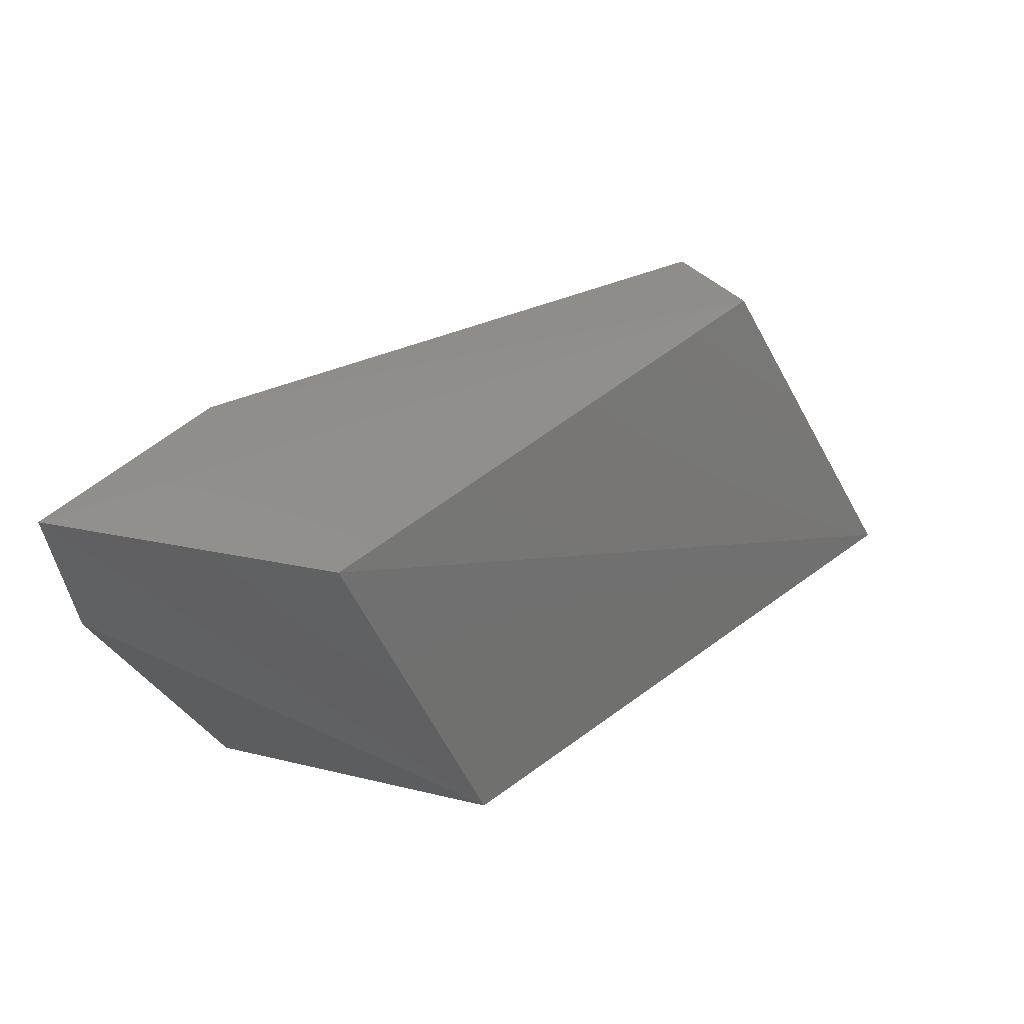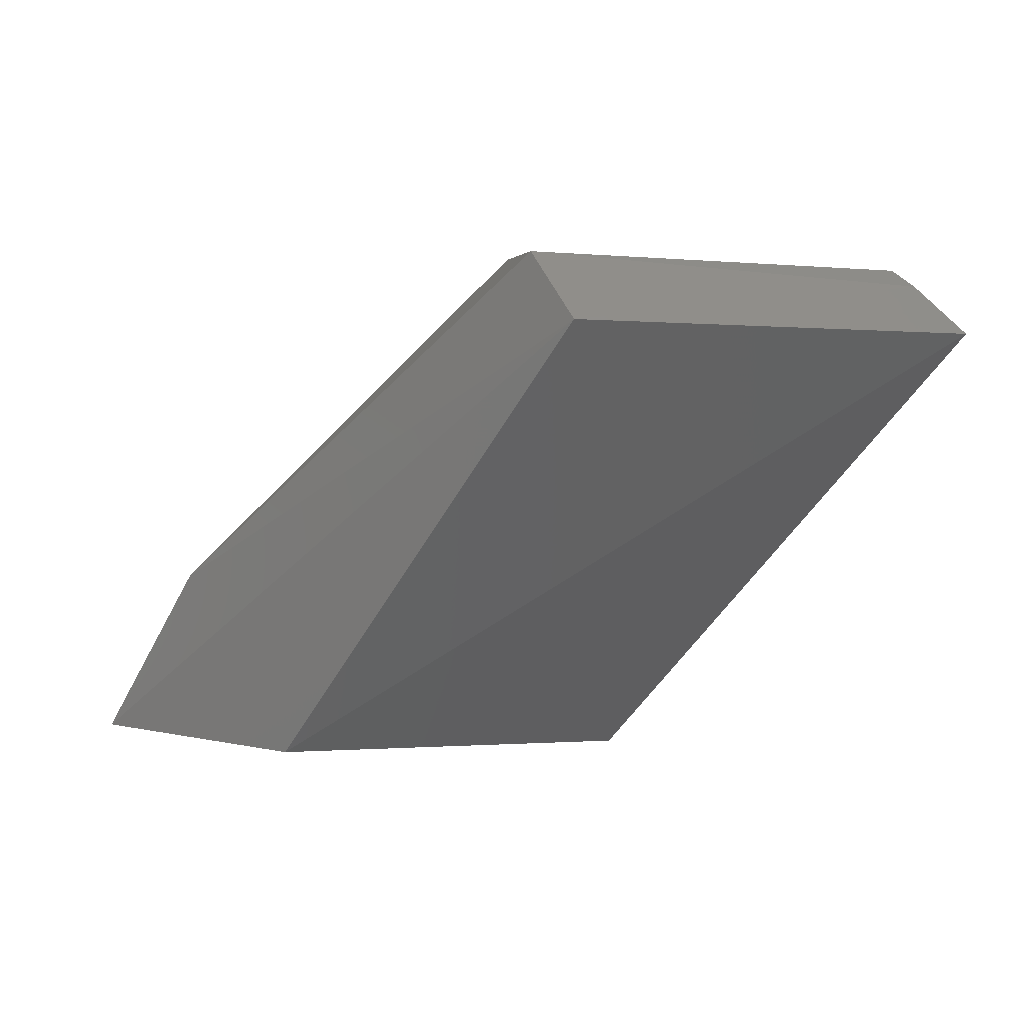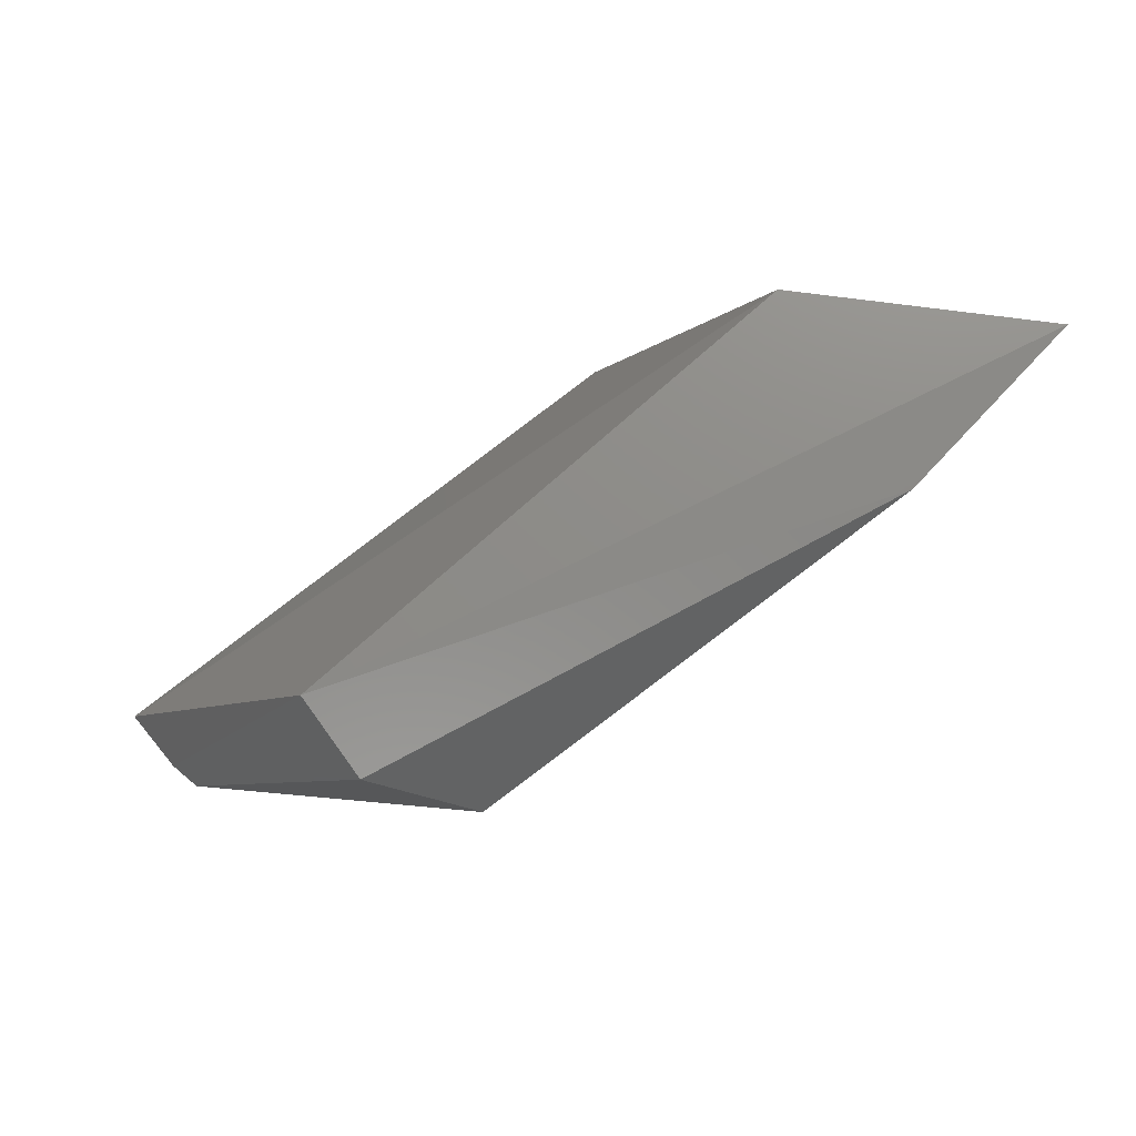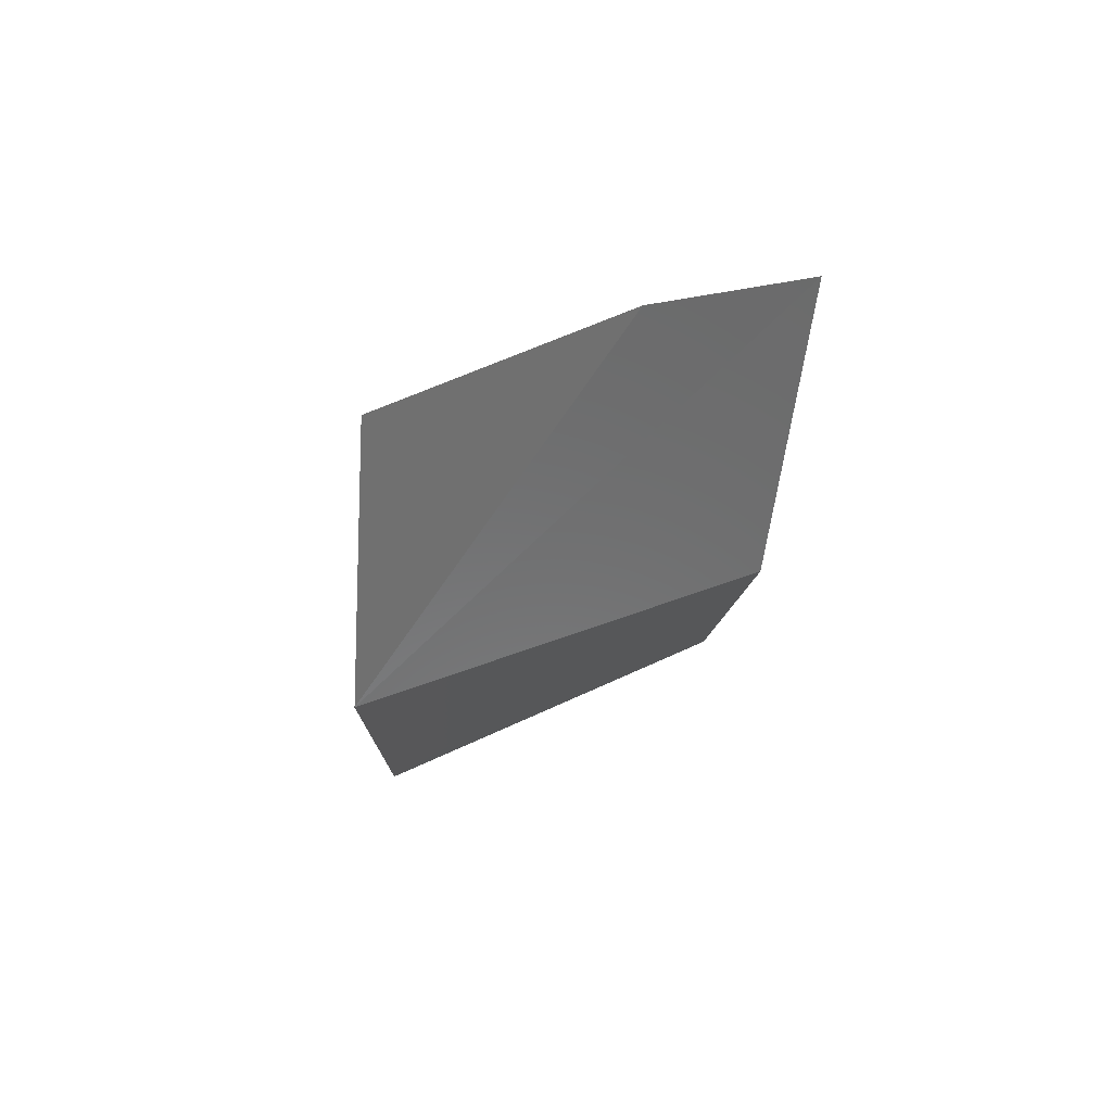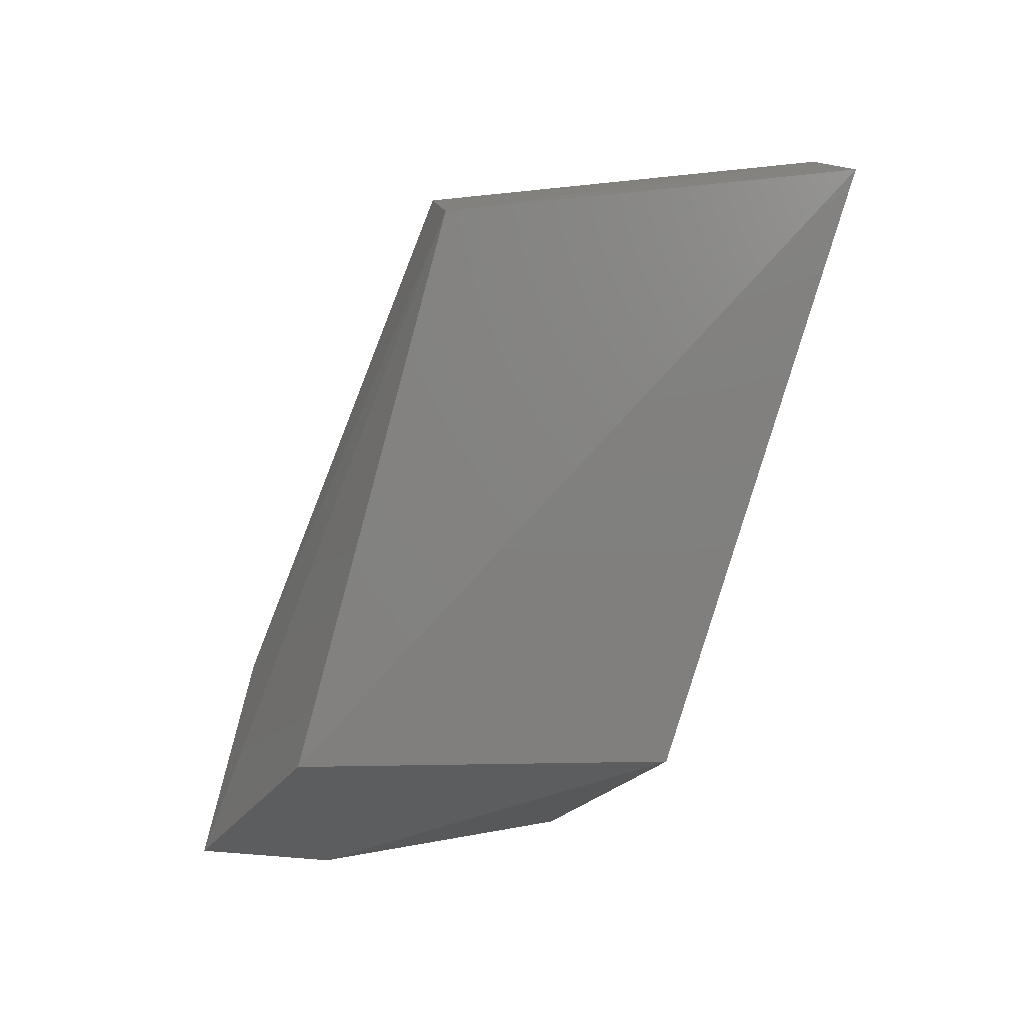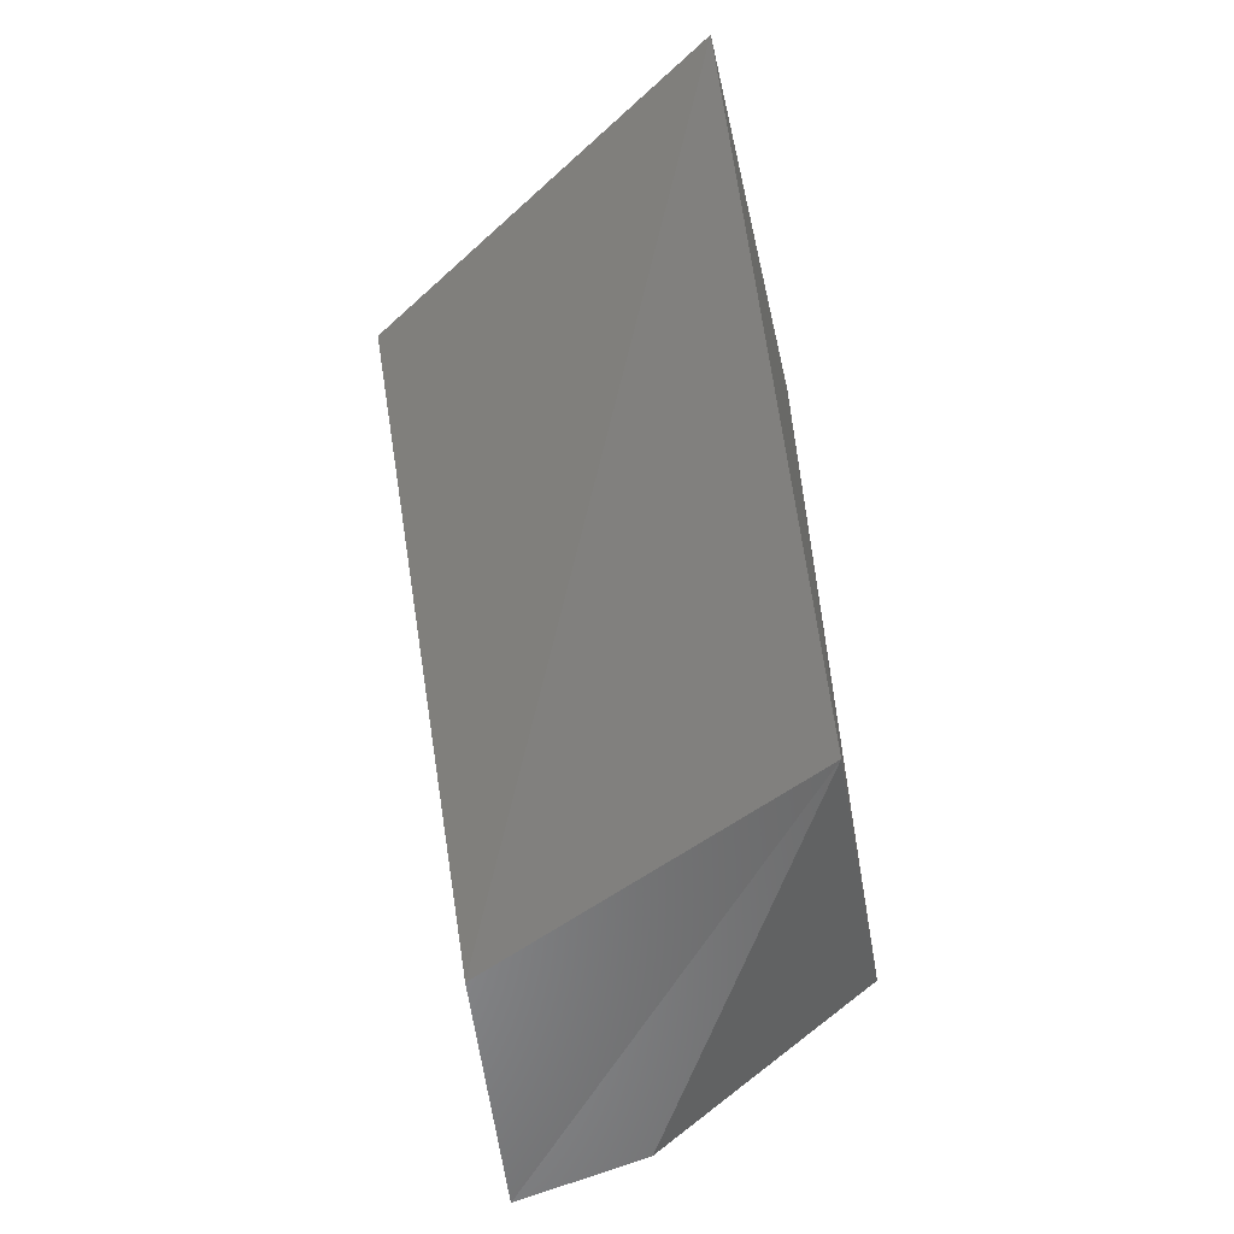
<metadata>
{"format":"stl","ext":"stl","renderer":"f3d","projection":"perspective","resolution":1024,"background":"white","views":[{"elev":-44.4,"azim":-6.7,"up":"+Y"},{"elev":-1.8,"azim":40.7,"up":"+Y"},{"elev":79.6,"azim":-175.2,"up":"+Z"},{"elev":-54.2,"azim":-93.5,"up":"+Y"},{"elev":-34.5,"azim":65.3,"up":"+Y"},{"elev":-58.8,"azim":100.2,"up":"+Y"}]}
</metadata>
<code>
# stl→obj: 14 verts, 24 faces
v -0.5656 0.2077 -0.1754
v -0.5742 0.2077 -0.1412
v -0.5399 0.2505 -0.1412
v -0.5271 0.2505 -0.1882
v -0.4629 0.2034 -0.2311
v -0.433 0.3104 -0.2311
v -0.3474 0.3104 -0.2268
v -0.5314 0.2163 -0.2311
v -0.5057 0.2034 -0.1455
v -0.403 0.3104 -0.1412
v -0.3666 0.3277 -0.2242
v -0.4458 0.3318 -0.1668
v -0.4184 0.3283 -0.1437
v -0.3599 0.323 -0.2237
f 1 2 3
f 1 3 4
f 5 6 7
f 8 6 5
f 9 5 7
f 10 2 9
f 10 9 7
f 11 6 12
f 11 12 13
f 11 7 6
f 3 13 12
f 3 2 10
f 3 10 13
f 4 3 12
f 4 12 6
f 4 6 8
f 1 4 8
f 1 8 5
f 5 9 2
f 5 2 1
f 14 7 11
f 14 11 13
f 14 13 10
f 14 10 7

</code>
